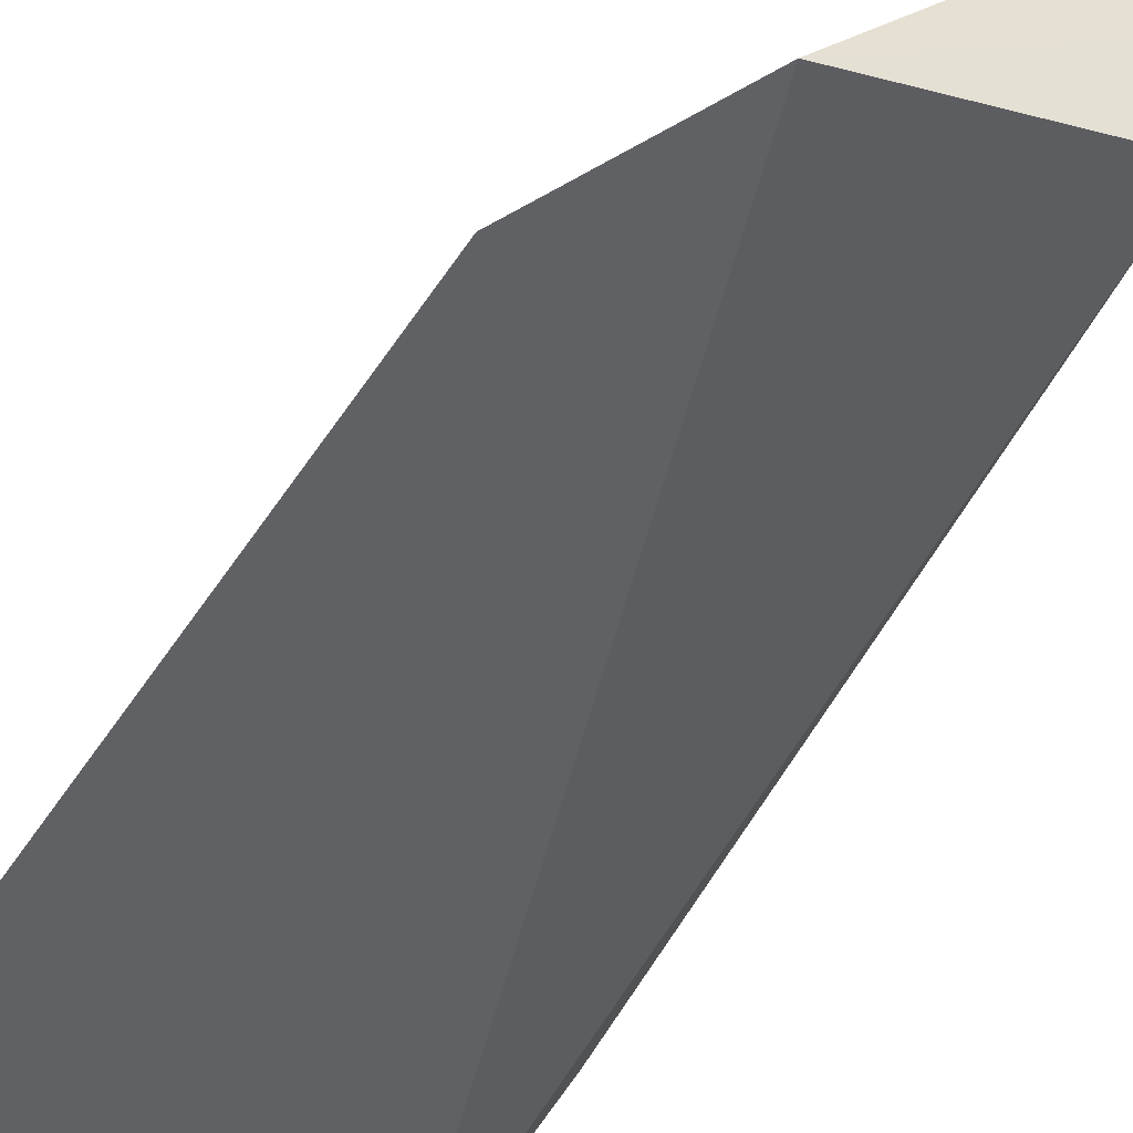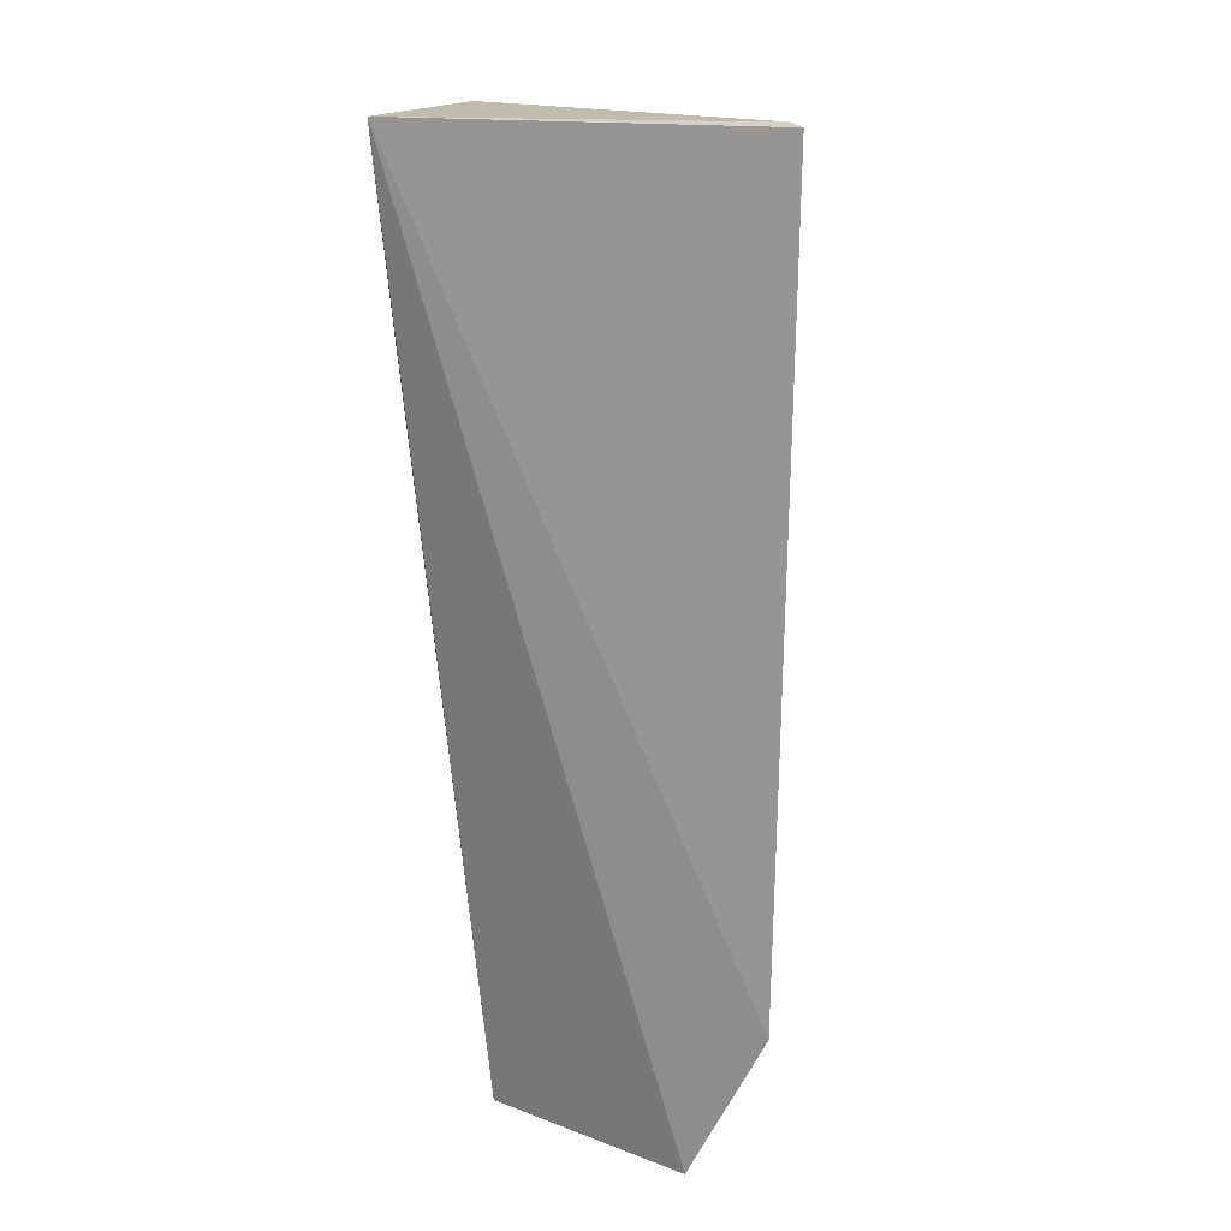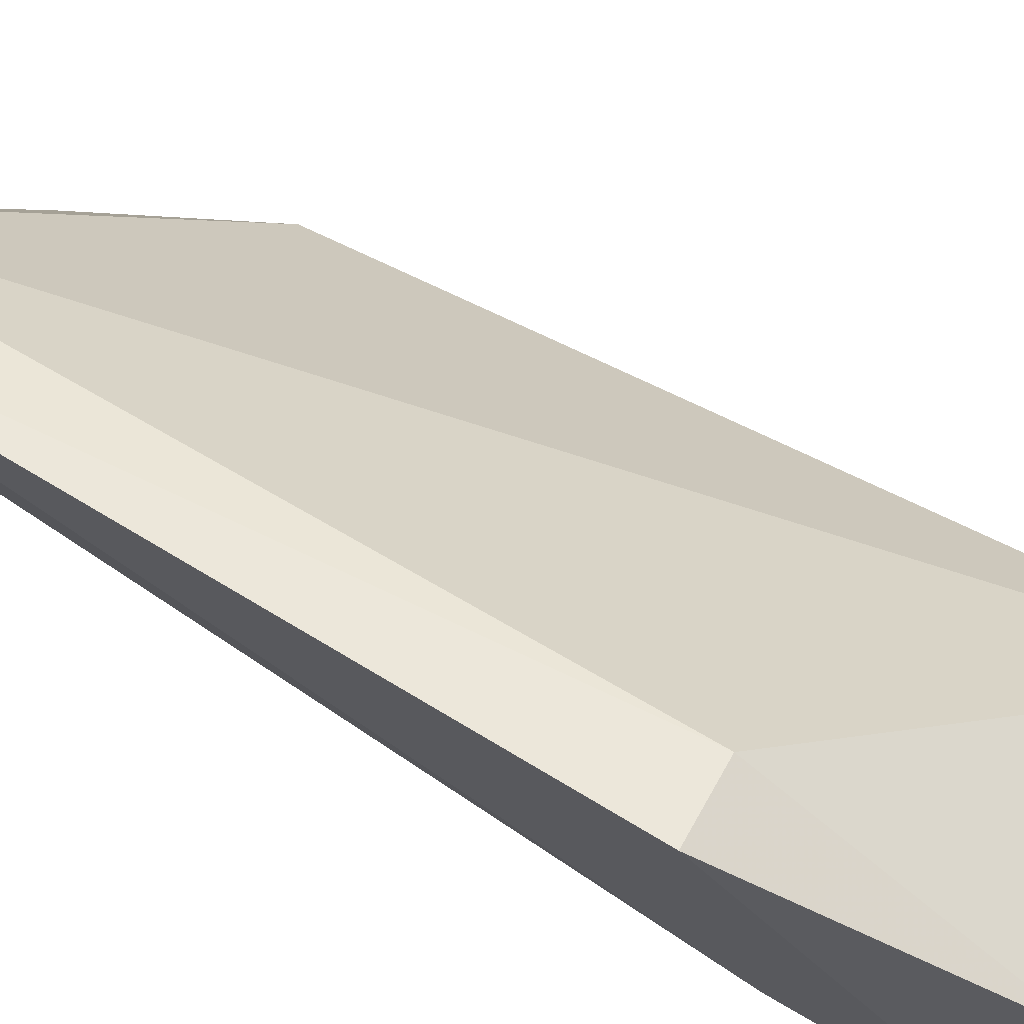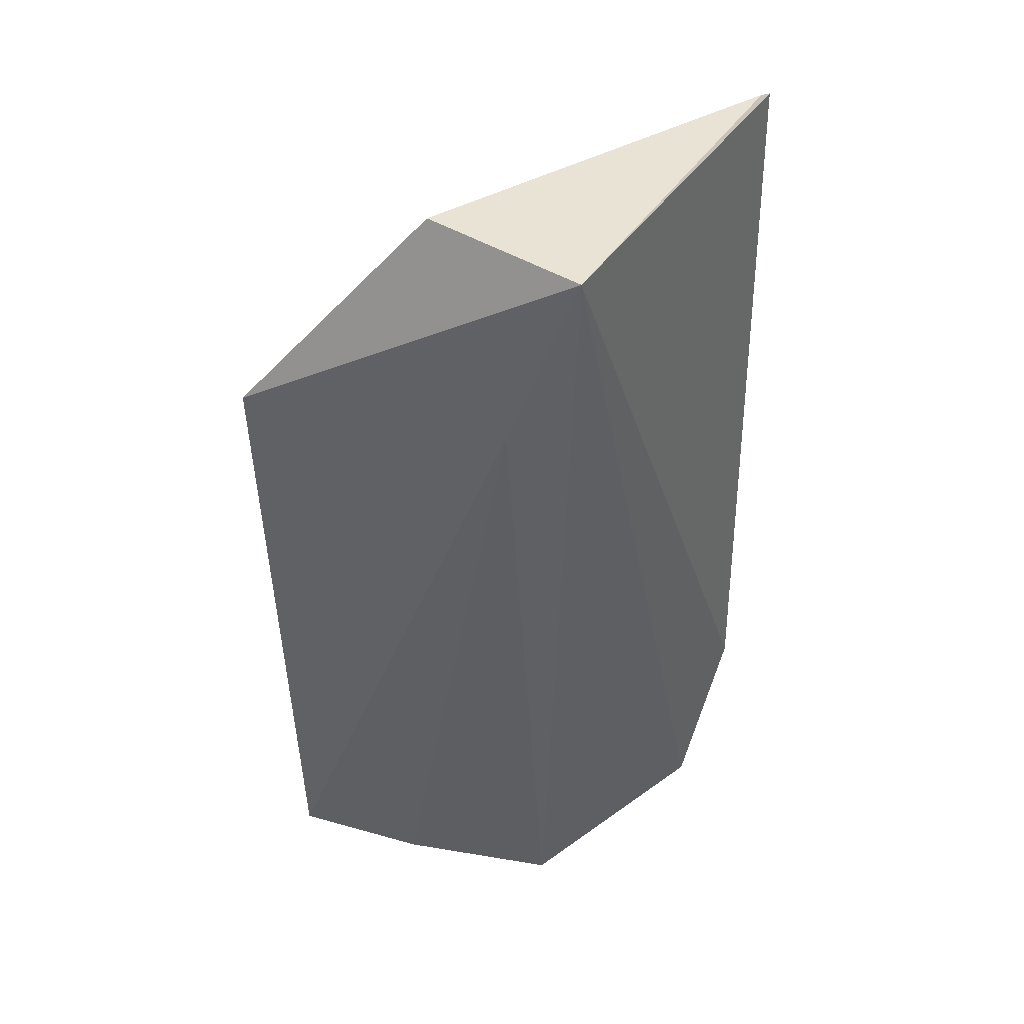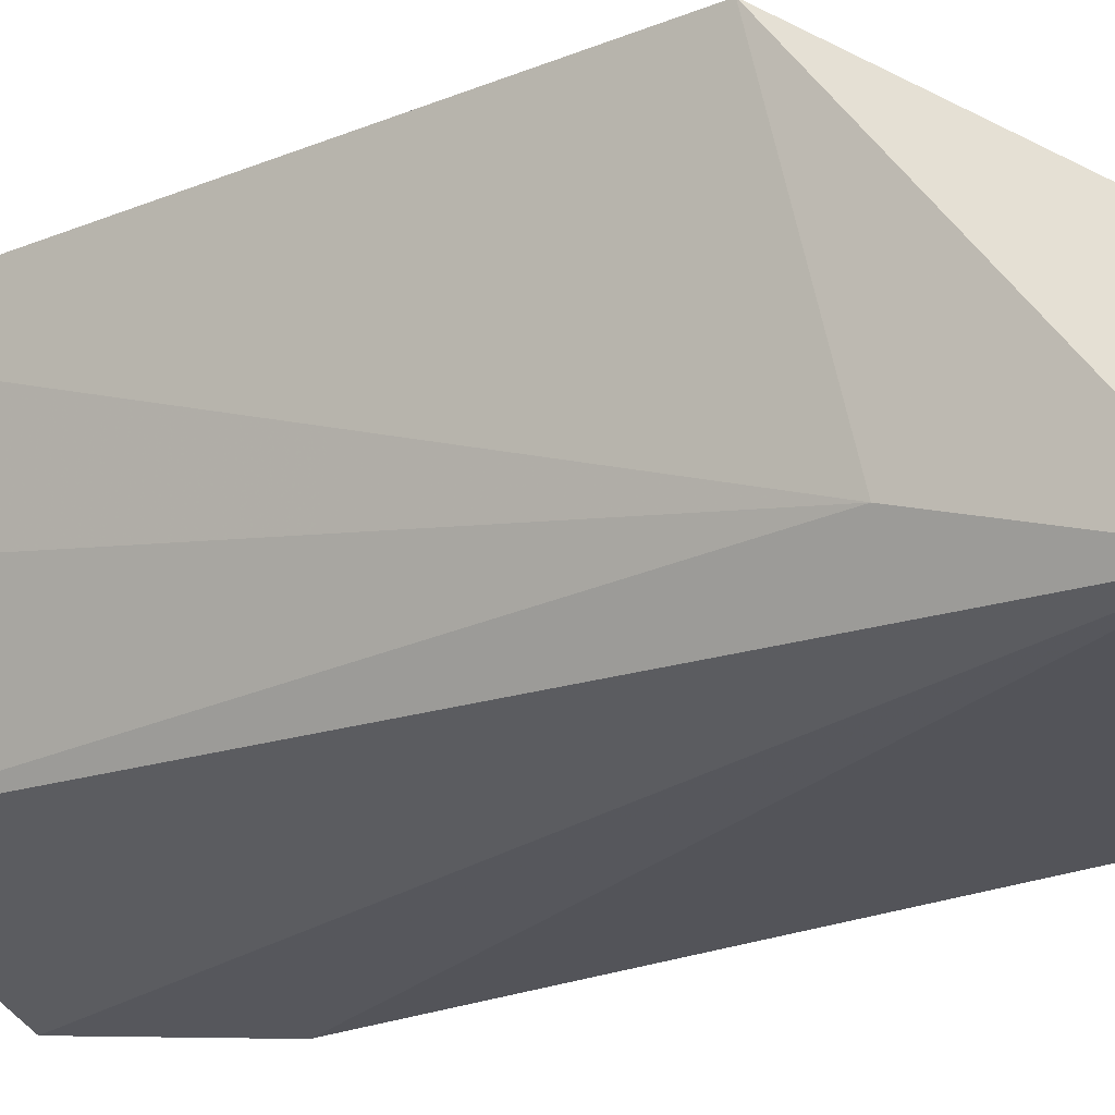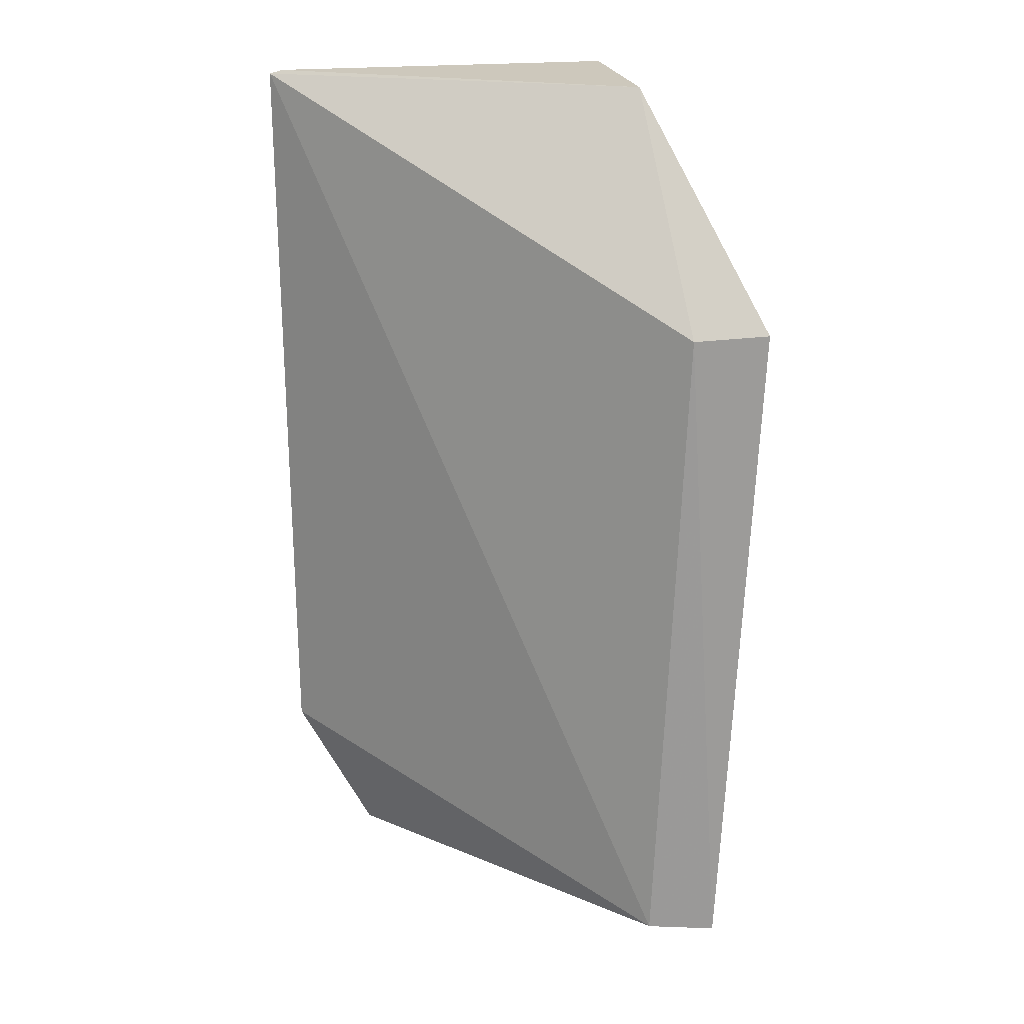
<metadata>
{"format":"obj","ext":"obj","renderer":"f3d","projection":"perspective","resolution":1024,"background":"white","views":[{"elev":-46.2,"azim":-29.7,"up":"+Z"},{"elev":17.7,"azim":-155.4,"up":"+Y"},{"elev":58.5,"azim":120.0,"up":"+Z"},{"elev":42.1,"azim":125.2,"up":"+Y"},{"elev":-26.8,"azim":119.4,"up":"+Z"},{"elev":21.8,"azim":-14.2,"up":"+Y"}]}
</metadata>
<code>
v 0.05168 0.06969 0.05532
v 0.04942 0.02651 0.05584
v 0.04651 0.08383 0.03412
v 0.02346 0.08409 0.03565
v 0.04702 0.06935 0.05428
v 0.02867 0.02663 0.03482
v 0.04607 0.08375 0.04482
v 0.0477 0.07189 0.03826
v 0.04514 0.02662 0.05464
v 0.02377 0.03621 0.03453
v 0.02425 0.08431 0.0358
v 0.04264 0.02603 0.03863
v 0.04672 0.02608 0.04779
f 5 2 1
f 7 1 3
f 7 5 1
f 7 4 5
f 8 1 2
f 8 3 1
f 9 5 4
f 9 2 5
f 10 4 3
f 10 3 6
f 10 9 4
f 10 6 9
f 11 7 3
f 11 3 4
f 11 4 7
f 12 6 3
f 12 3 8
f 13 12 8
f 13 8 2
f 13 2 9
f 13 9 6
f 13 6 12

</code>
